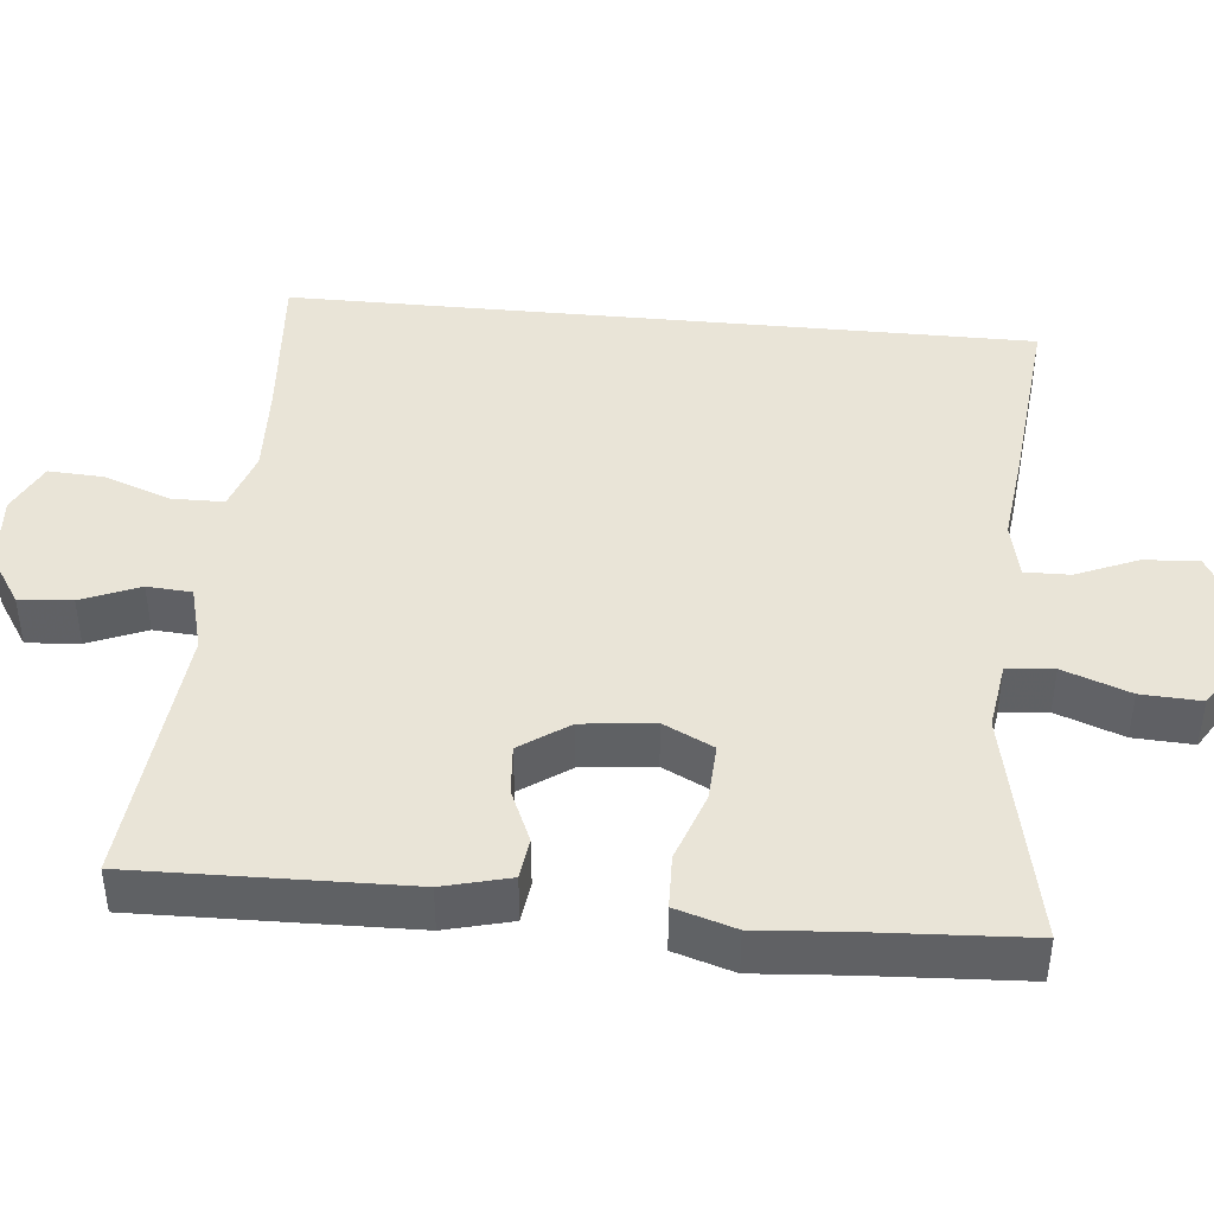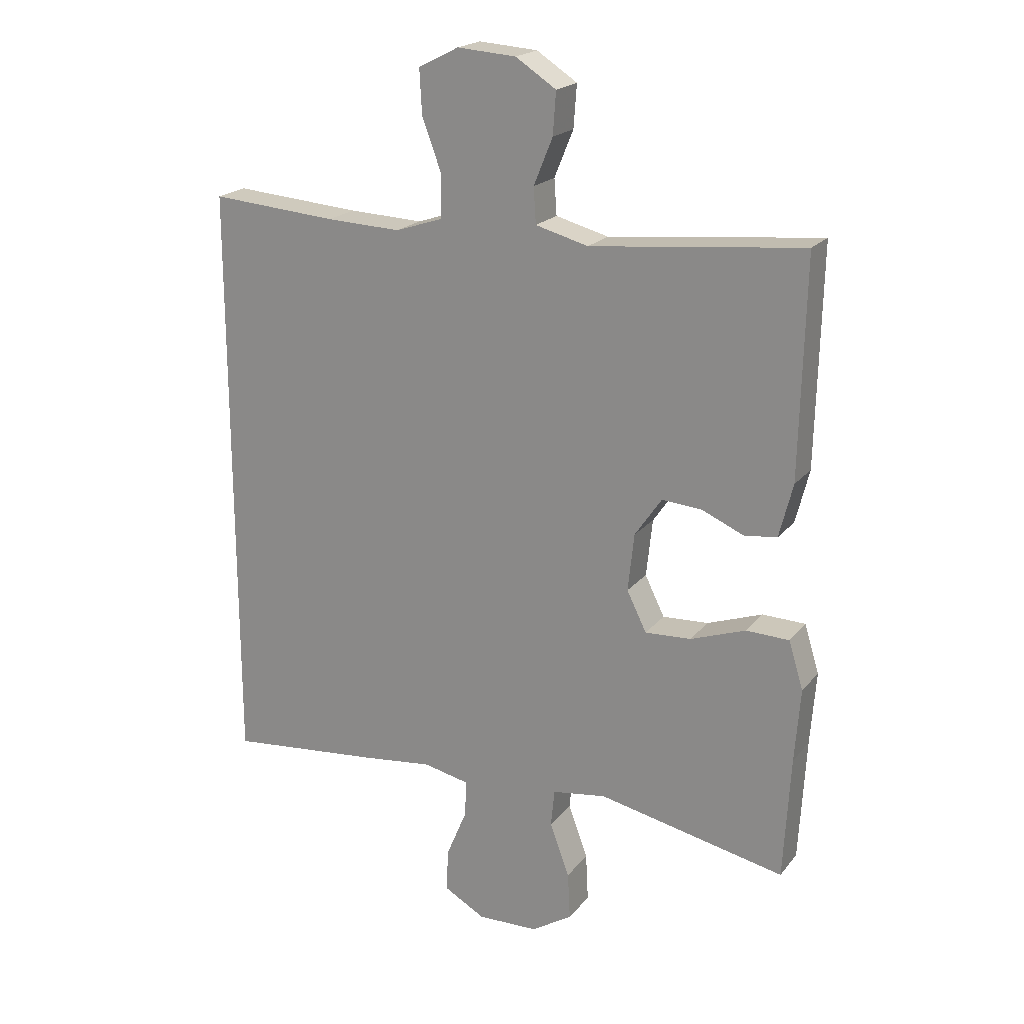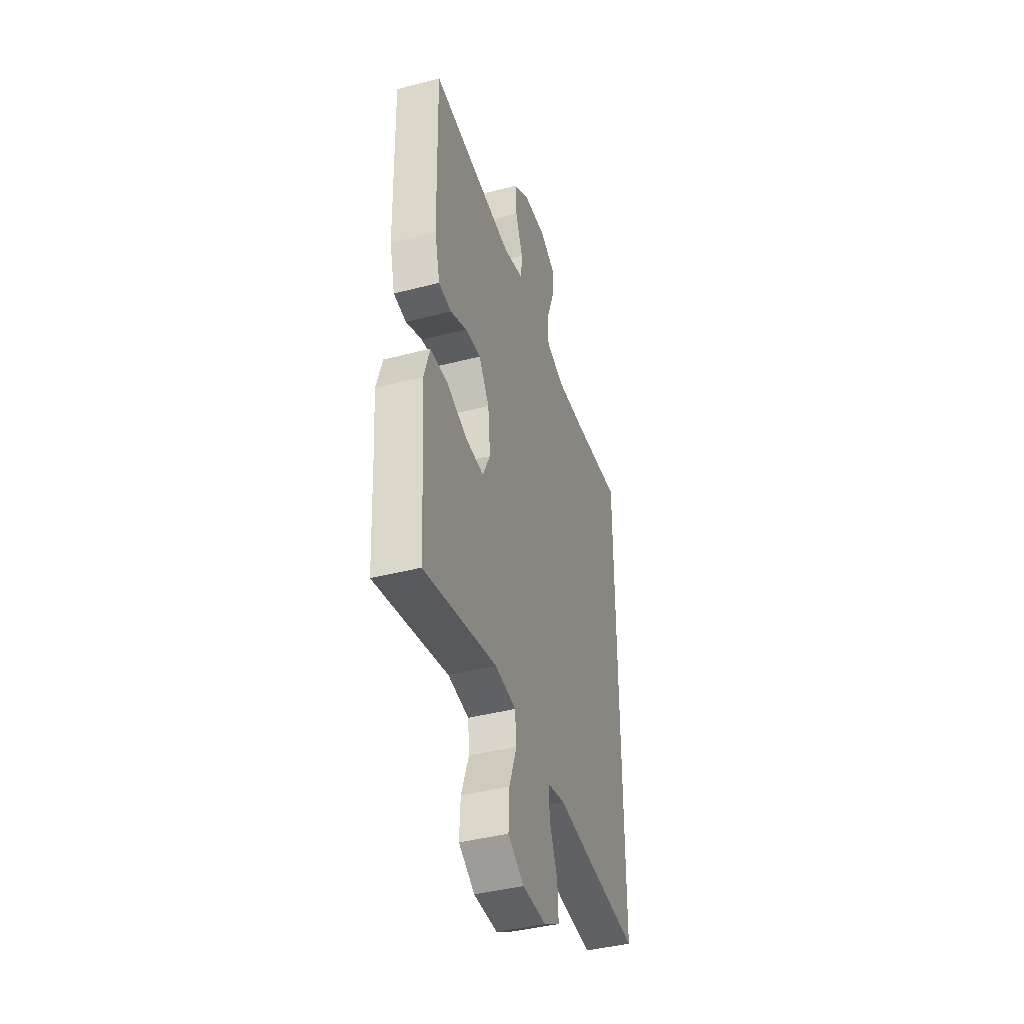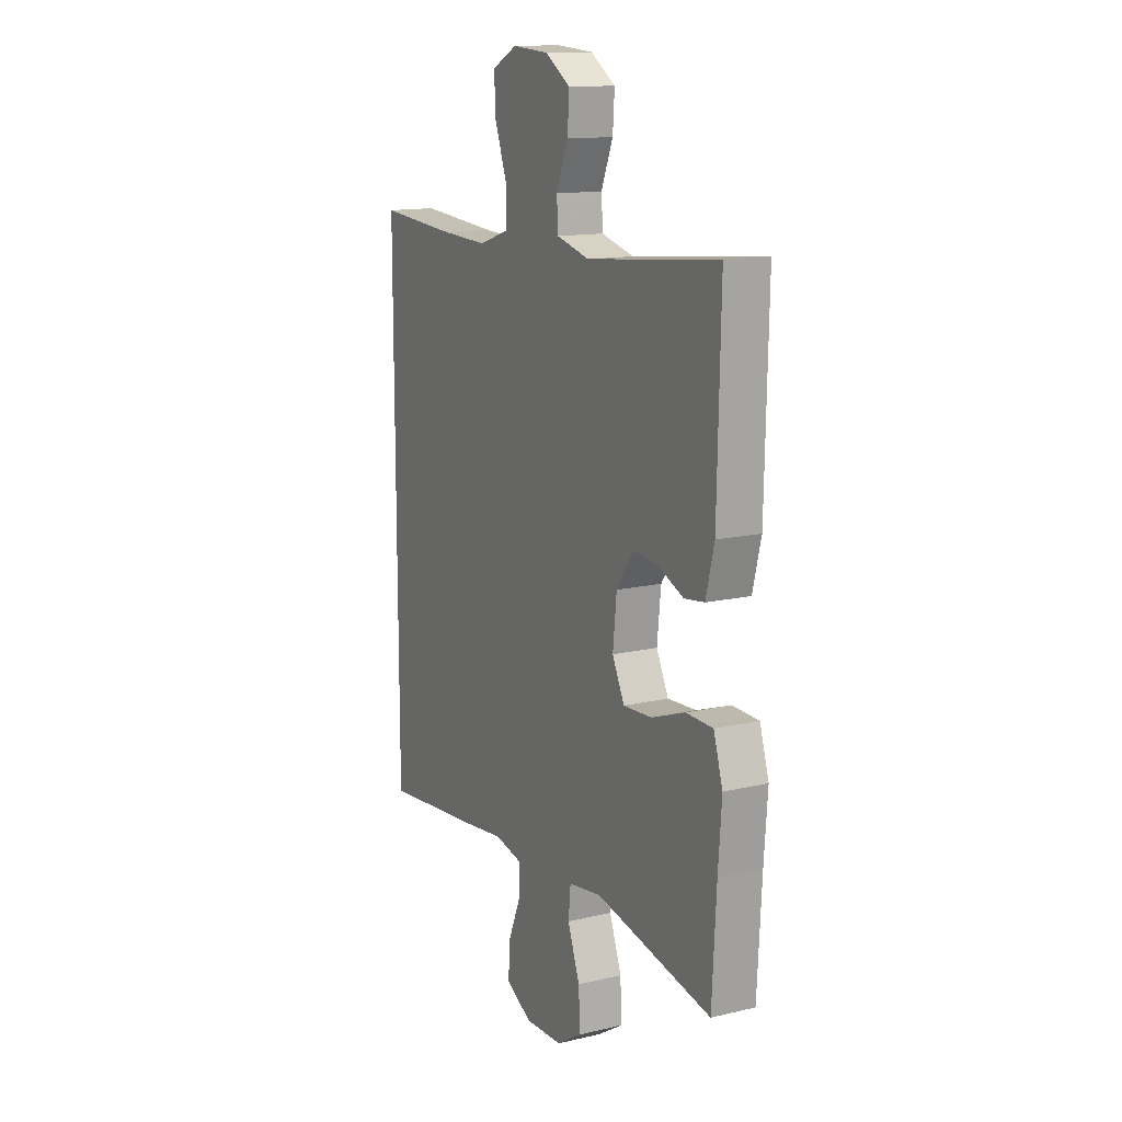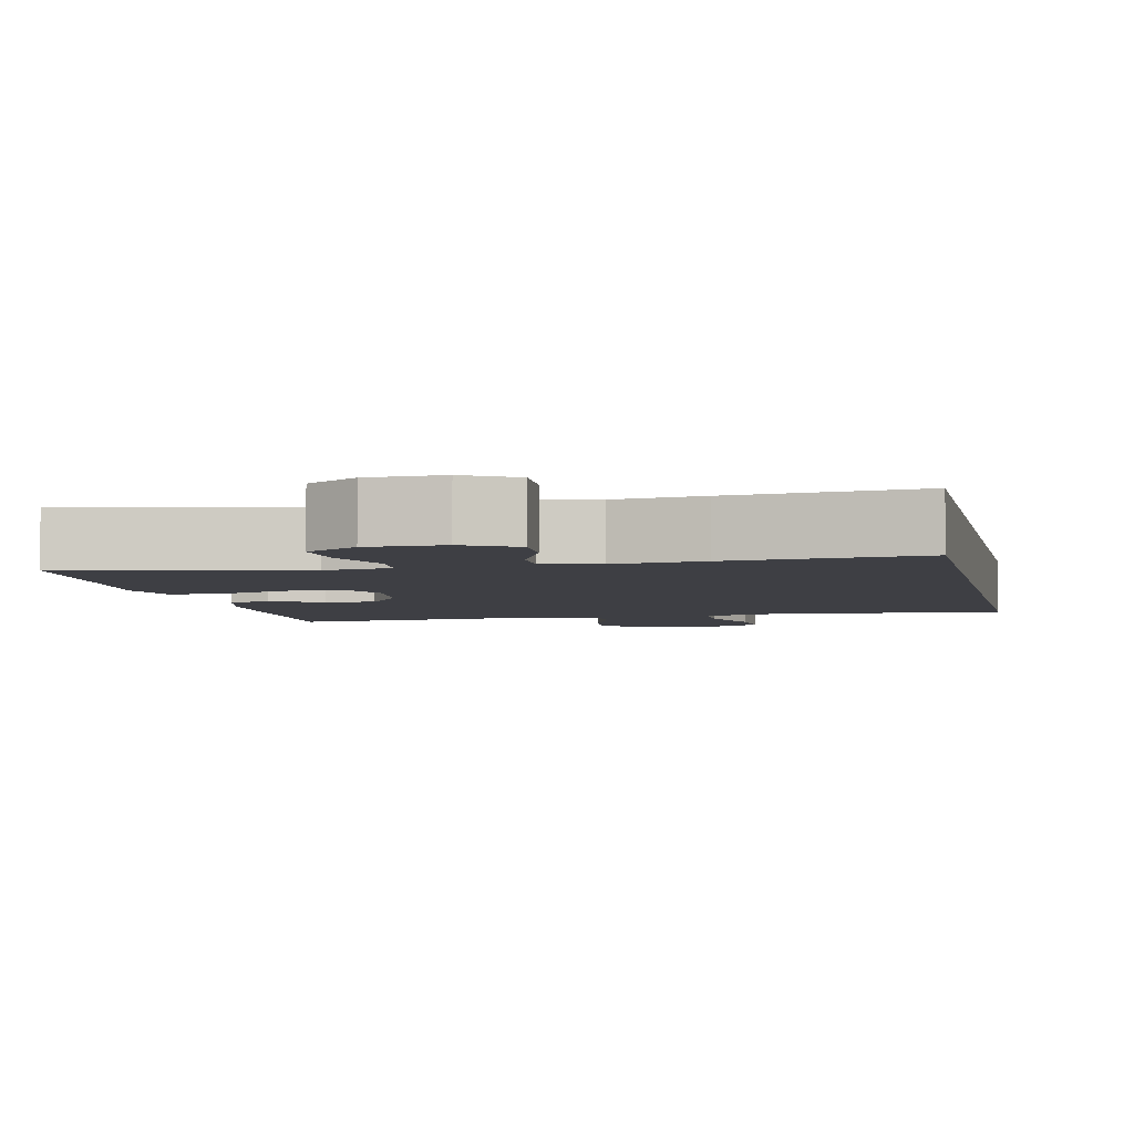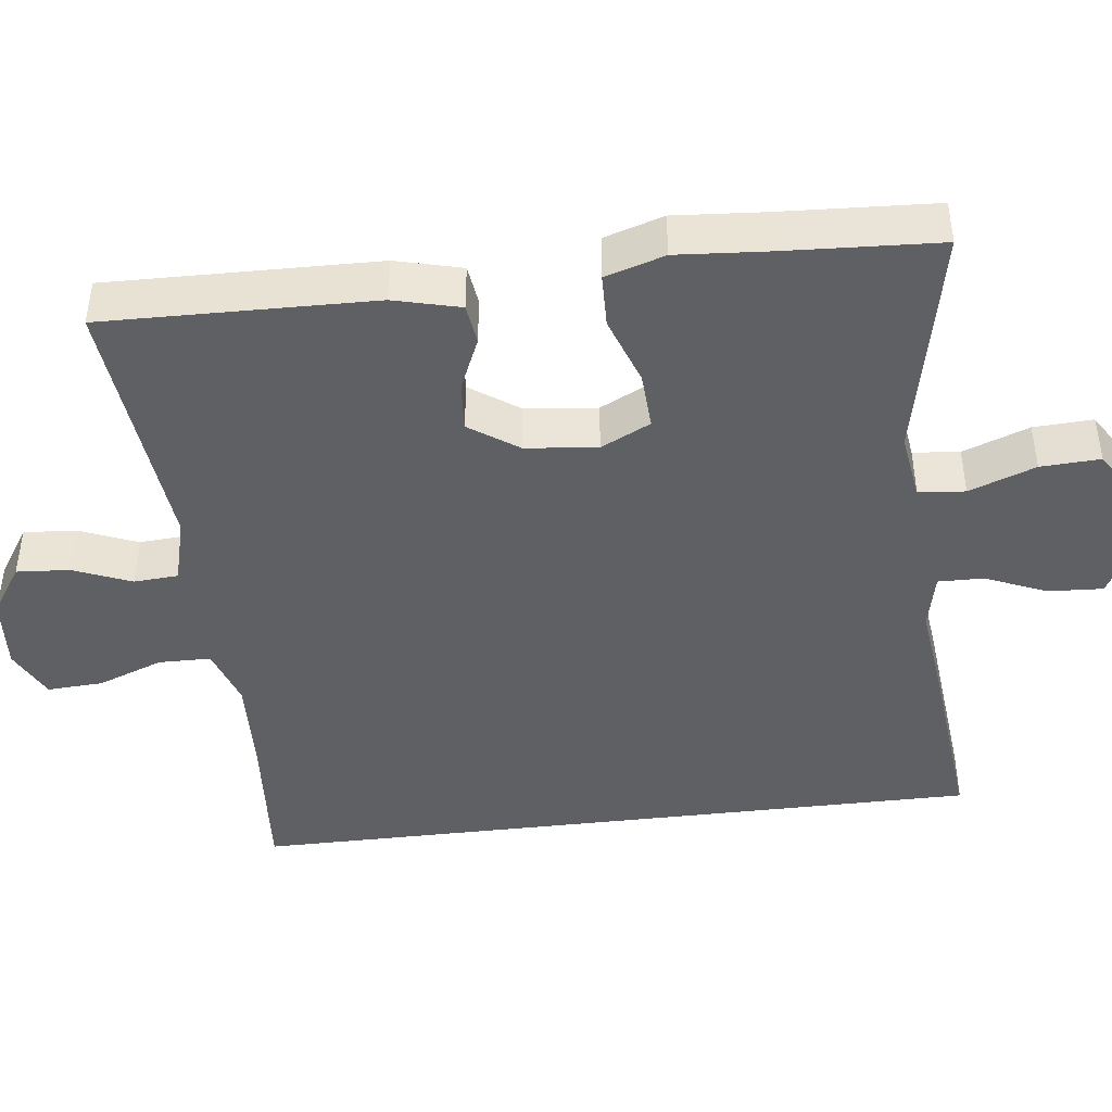
<metadata>
{"format":"obj","ext":"obj","renderer":"f3d","projection":"perspective","resolution":1024,"background":"white","views":[{"elev":43.2,"azim":95.5,"up":"+Y"},{"elev":20.3,"azim":27.2,"up":"+Z"},{"elev":-41.1,"azim":107.6,"up":"+Z"},{"elev":13.8,"azim":62.2,"up":"+Z"},{"elev":-4.5,"azim":-167.9,"up":"+Y"},{"elev":-43.7,"azim":96.9,"up":"+Y"}]}
</metadata>
<code>
v 0.5 0.07 0.5
v 0.492 0.07 0.147
v 0.47 0.07 0.06
v 0.417 0.07 0.053
v 0.348 0.07 0.083
v 0.283 0.07 0.088
v 0.239 0.07 0.024
v 0.229 0.07 -0.07
v 0.261 0.07 -0.135
v 0.336 0.07 -0.131
v 0.426 0.07 -0.099
v 0.496 0.07 -0.101
v 0.52 0.07 -0.179
v 0.511 0.07 -0.299
v 0.5 0.07 -0.5
v 0.194 0.07 -0.436
v 0.106 0.07 -0.449
v 0.1 0.07 -0.51
v 0.132 0.07 -0.597
v 0.136 0.07 -0.675
v 0.069 0.07 -0.717
v -0.03 0.07 -0.72
v -0.098 0.07 -0.682
v -0.094 0.07 -0.611
v -0.06 0.07 -0.53
v -0.059 0.07 -0.471
v -0.133 0.07 -0.455
v -0.25 0.07 -0.469
v -0.5 0.07 -0.494
v -0.5 0.07 0.476
v -0.293 0.07 0.46
v -0.171 0.07 0.455
v -0.093 0.07 0.481
v -0.092 0.07 0.549
v -0.124 0.07 0.635
v -0.128 0.07 0.708
v -0.062 0.07 0.741
v 0.034 0.07 0.734
v 0.1 0.07 0.691
v 0.095 0.07 0.622
v 0.064 0.07 0.546
v 0.068 0.07 0.488
v 0.154 0.07 0.465
v 0.5 0 0.5
v 0.492 0 0.147
v 0.47 0 0.06
v 0.417 0 0.053
v 0.348 0 0.083
v 0.283 0 0.088
v 0.239 0 0.024
v 0.229 0 -0.07
v 0.261 0 -0.135
v 0.336 0 -0.131
v 0.426 0 -0.099
v 0.496 0 -0.101
v 0.52 0 -0.179
v 0.511 0 -0.299
v 0.5 0 -0.5
v 0.194 0 -0.436
v 0.106 0 -0.449
v 0.1 0 -0.51
v 0.132 0 -0.597
v 0.136 0 -0.675
v 0.069 0 -0.717
v -0.03 0 -0.72
v -0.098 0 -0.682
v -0.094 0 -0.611
v -0.06 0 -0.53
v -0.059 0 -0.471
v -0.133 0 -0.455
v -0.25 0 -0.469
v -0.5 0 -0.494
v -0.5 0 0.476
v -0.293 0 0.46
v -0.171 0 0.455
v -0.093 0 0.481
v -0.092 0 0.549
v -0.124 0 0.635
v -0.128 0 0.708
v -0.062 0 0.741
v 0.034 0 0.734
v 0.1 0 0.691
v 0.095 0 0.622
v 0.064 0 0.546
v 0.068 0 0.488
v 0.154 0 0.465
f 38 39 40 41
f 38 41 42
f 37 38 42
f 34 35 36 37
f 33 34 37 42
f 32 33 42 43
f 28 29 30 31
f 27 28 31 32
f 26 27 32 43
f 22 23 24 25
f 18 19 20 21
f 17 18 21 22
f 14 15 16
f 14 16 17
f 13 14 17
f 10 11 12 13
f 9 10 13 17
f 8 9 17 22
f 2 3 4 5
f 2 5 6
f 1 2 6
f 43 1 6 7
f 22 25 26 43
f 7 8 22 43
f 84 83 82 81
f 85 84 81
f 85 81 80
f 80 79 78 77
f 85 80 77 76
f 86 85 76 75
f 74 73 72 71
f 75 74 71 70
f 86 75 70 69
f 68 67 66 65
f 64 63 62 61
f 65 64 61 60
f 59 58 57
f 60 59 57
f 60 57 56
f 56 55 54 53
f 60 56 53 52
f 65 60 52 51
f 48 47 46 45
f 49 48 45
f 49 45 44
f 50 49 44 86
f 86 69 68 65
f 86 65 51 50
f 1 44 45 2
f 2 45 46 3
f 3 46 47 4
f 4 47 48 5
f 5 48 49 6
f 6 49 50 7
f 7 50 51 8
f 8 51 52 9
f 9 52 53 10
f 10 53 54 11
f 11 54 55 12
f 12 55 56 13
f 13 56 57 14
f 14 57 58 15
f 15 58 59 16
f 16 59 60 17
f 17 60 61 18
f 18 61 62 19
f 19 62 63 20
f 20 63 64 21
f 21 64 65 22
f 22 65 66 23
f 23 66 67 24
f 24 67 68 25
f 25 68 69 26
f 26 69 70 27
f 27 70 71 28
f 28 71 72 29
f 29 72 73 30
f 30 73 74 31
f 31 74 75 32
f 32 75 76 33
f 33 76 77 34
f 34 77 78 35
f 35 78 79 36
f 36 79 80 37
f 37 80 81 38
f 38 81 82 39
f 39 82 83 40
f 40 83 84 41
f 41 84 85 42
f 42 85 86 43
f 43 86 44 1

</code>
